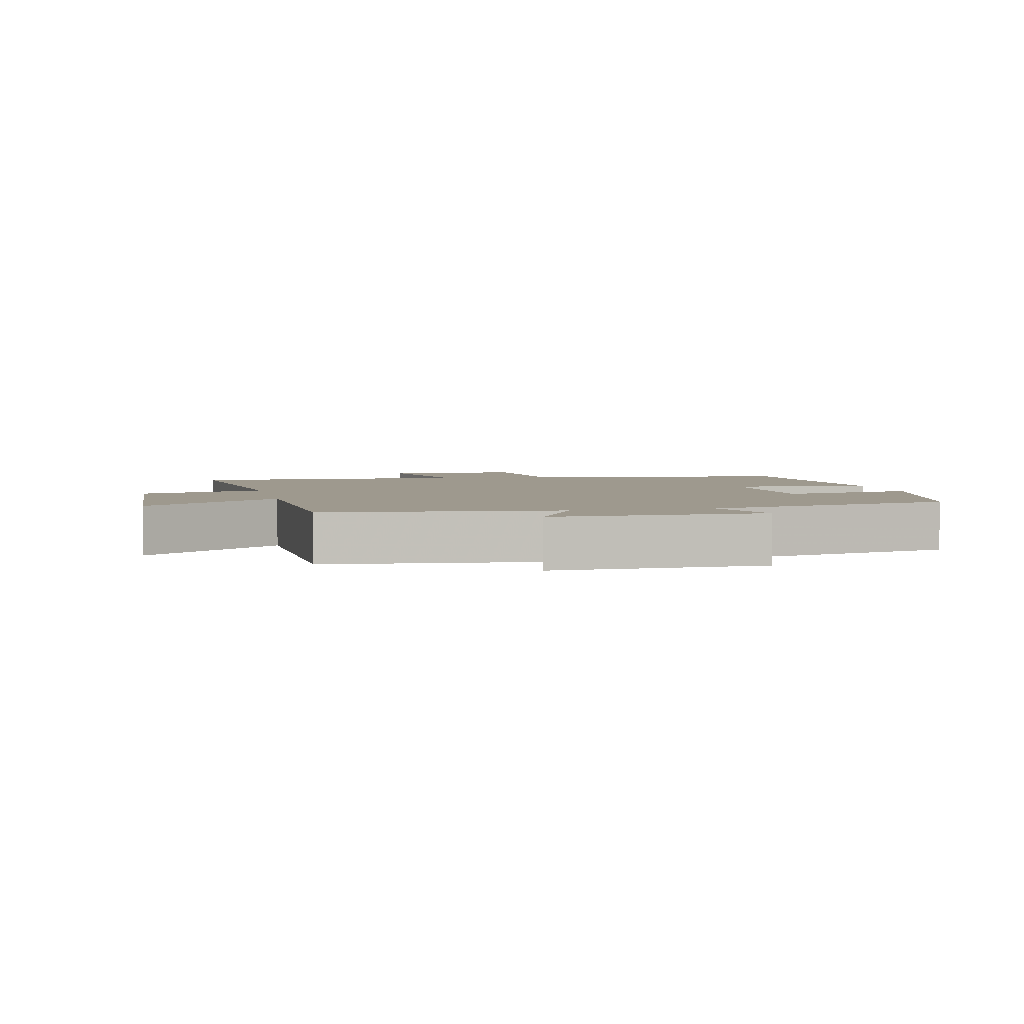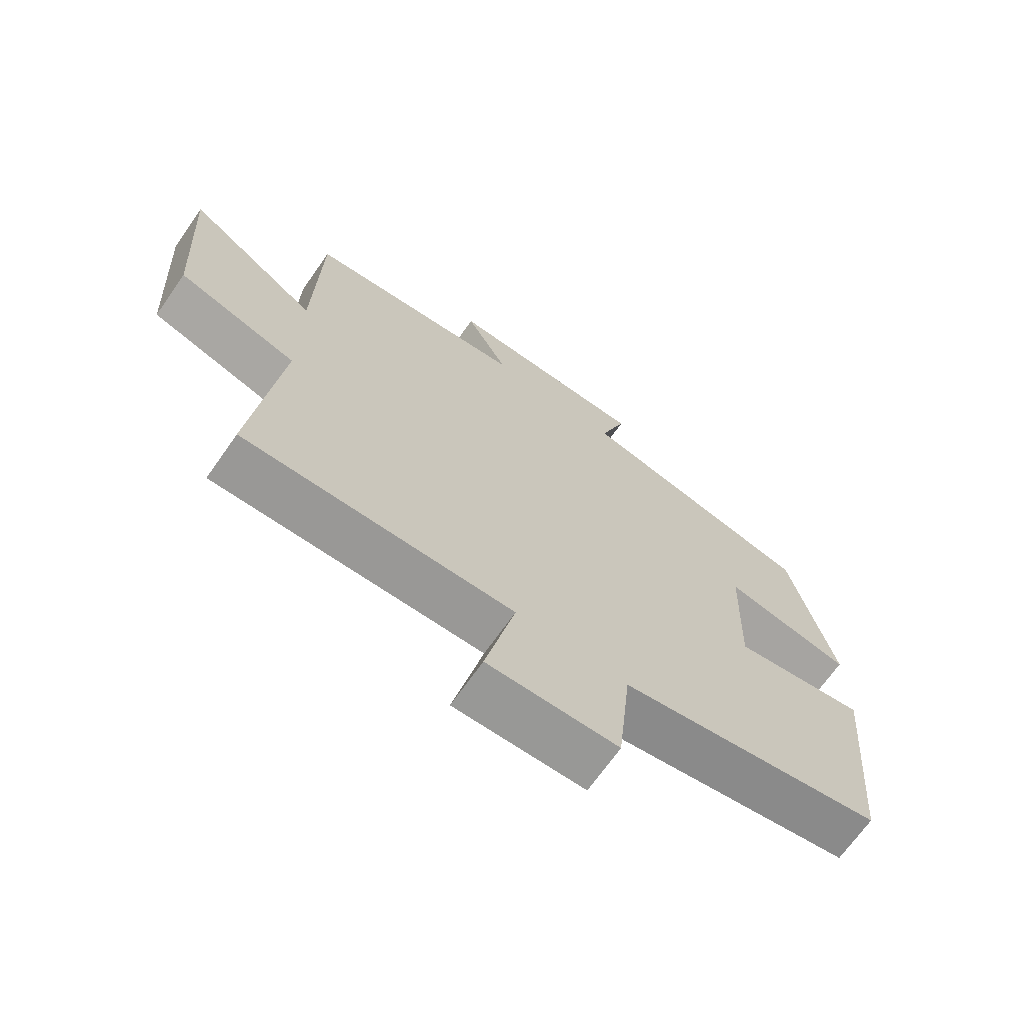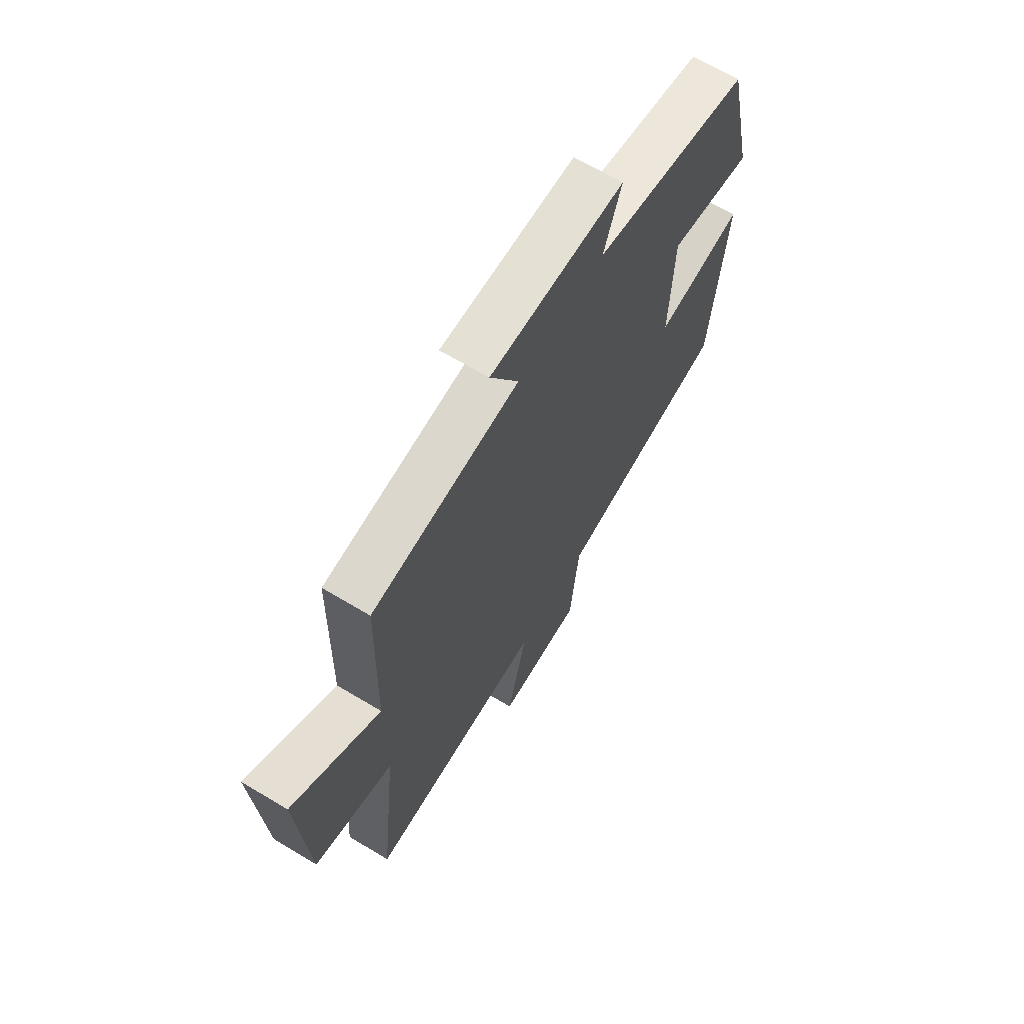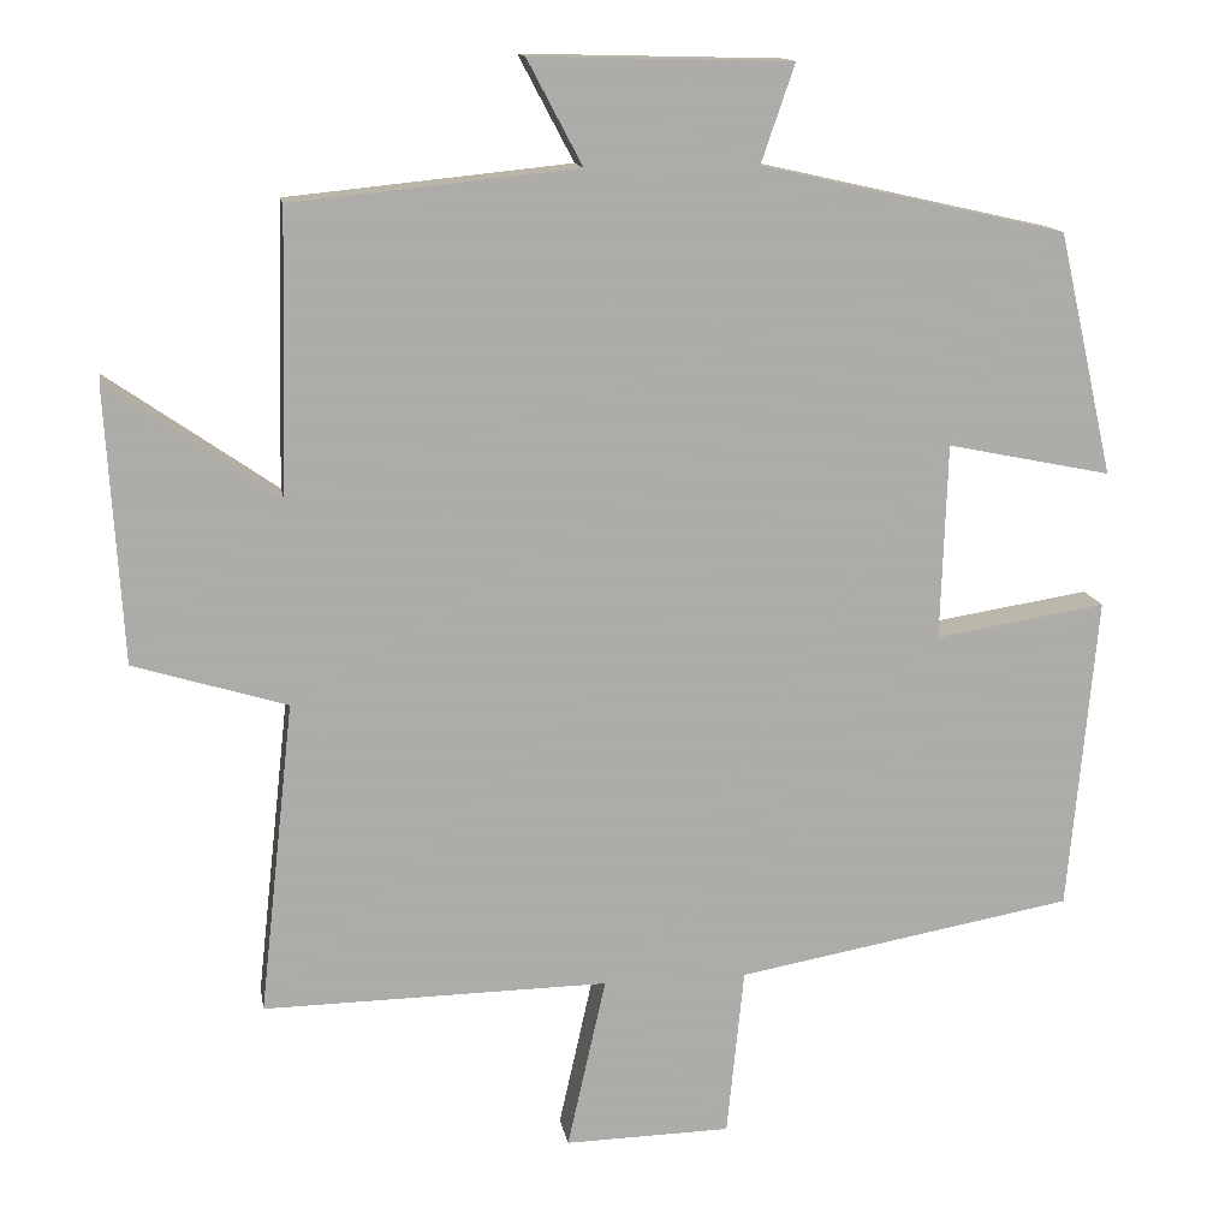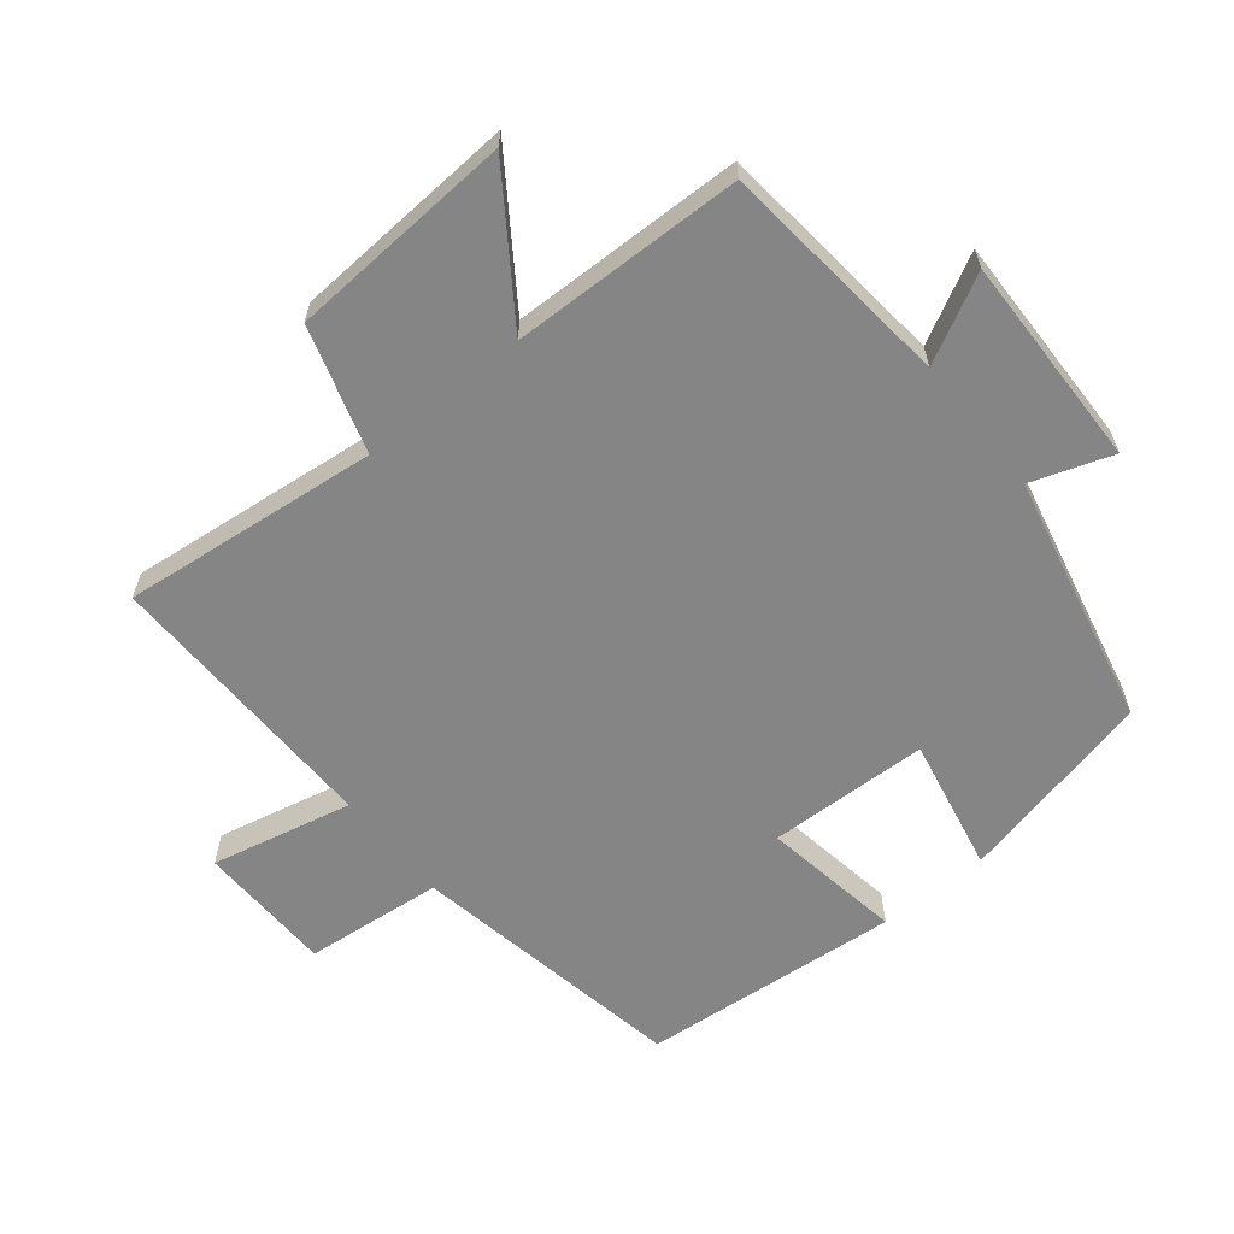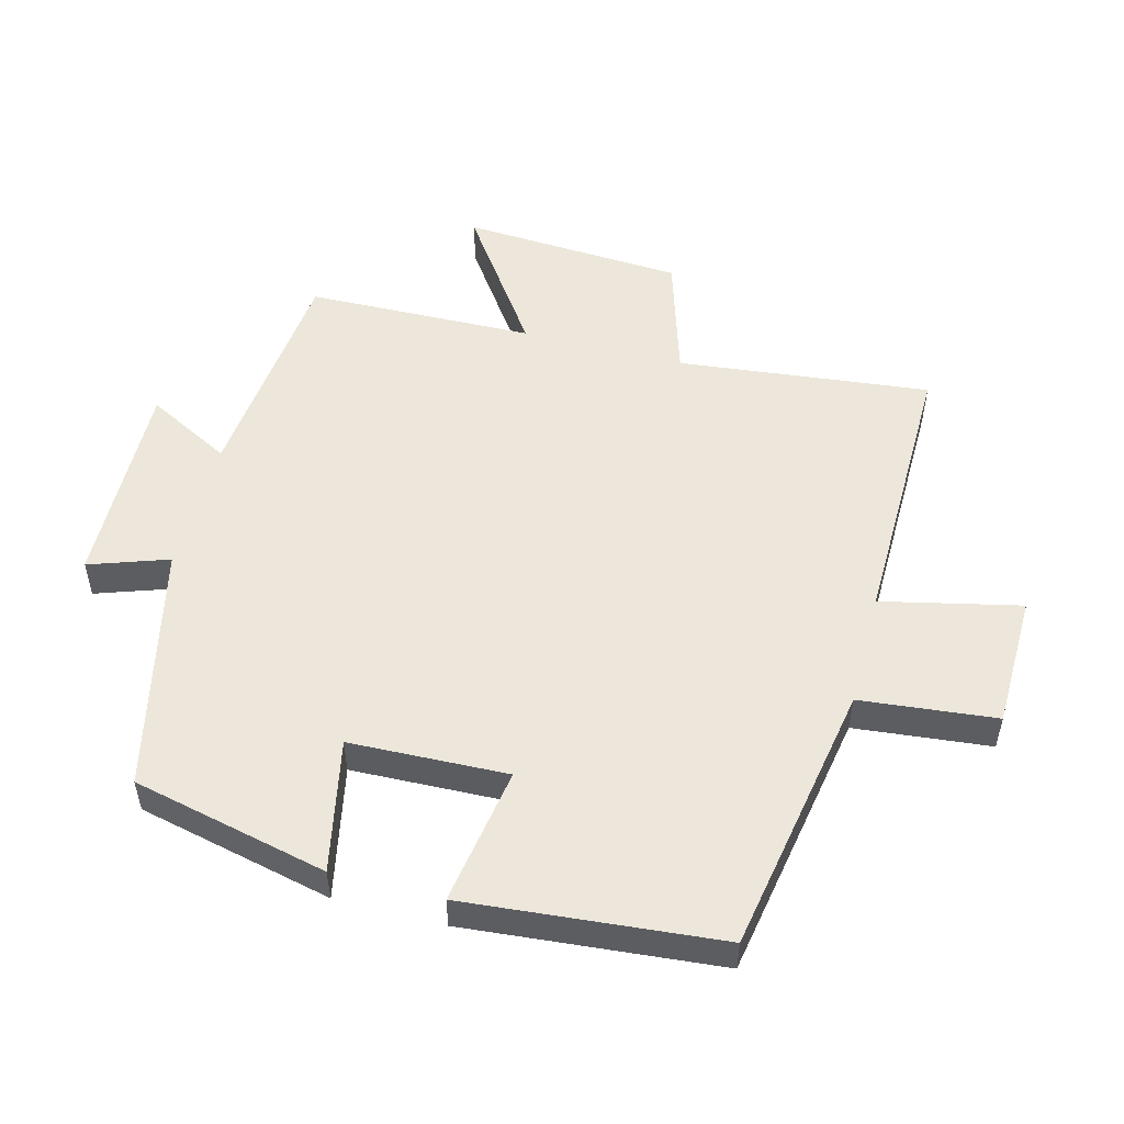
<metadata>
{"format":"obj","ext":"obj","renderer":"f3d","projection":"perspective","resolution":1024,"background":"white","views":[{"elev":3.5,"azim":-12.8,"up":"+Y"},{"elev":-69.0,"azim":-35.1,"up":"+Z"},{"elev":66.9,"azim":-59.0,"up":"+Z"},{"elev":13.7,"azim":-9.6,"up":"+Z"},{"elev":-61.7,"azim":-50.9,"up":"+Y"},{"elev":52.3,"azim":104.7,"up":"+Y"}]}
</metadata>
<code>
v 0.433 0.07 0.416
v 0.5 0.07 0.121
v 0.3 0.07 0.162
v 0.292 0.07 -0.076
v 0.5 0.07 -0.043
v 0.465 0.07 -0.427
v 0.054 0.07 -0.5
v 0.033 0.07 -0.705
v -0.169 0.07 -0.709
v -0.122 0.07 -0.5
v -0.542 0.07 -0.506
v -0.5 0.07 -0.126
v -0.686 0.07 -0.069
v -0.706 0.07 0.265
v -0.5 0.07 0.122
v -0.492 0.07 0.465
v -0.146 0.07 0.5
v -0.213 0.07 0.627
v 0.103 0.07 0.619
v 0.062 0.07 0.5
v 0.433 0 0.416
v 0.5 0 0.121
v 0.3 0 0.162
v 0.292 0 -0.076
v 0.5 0 -0.043
v 0.465 0 -0.427
v 0.054 0 -0.5
v 0.033 0 -0.705
v -0.169 0 -0.709
v -0.122 0 -0.5
v -0.542 0 -0.506
v -0.5 0 -0.126
v -0.686 0 -0.069
v -0.706 0 0.265
v -0.5 0 0.122
v -0.492 0 0.465
v -0.146 0 0.5
v -0.213 0 0.627
v 0.103 0 0.619
v 0.062 0 0.5
f 17 18 19 20
f 17 20 1
f 16 17 1
f 15 16 1
f 12 13 14 15
f 12 15 1
f 10 11 12 1
f 7 8 9 10
f 6 7 10
f 5 6 10
f 4 5 10
f 3 4 10
f 3 10 1
f 1 2 3
f 40 39 38 37
f 21 40 37
f 21 37 36
f 21 36 35
f 35 34 33 32
f 21 35 32
f 21 32 31 30
f 30 29 28 27
f 30 27 26
f 30 26 25
f 30 25 24
f 30 24 23
f 21 30 23
f 23 22 21
f 1 21 22 2
f 2 22 23 3
f 3 23 24 4
f 4 24 25 5
f 5 25 26 6
f 6 26 27 7
f 7 27 28 8
f 8 28 29 9
f 9 29 30 10
f 10 30 31 11
f 11 31 32 12
f 12 32 33 13
f 13 33 34 14
f 14 34 35 15
f 15 35 36 16
f 16 36 37 17
f 17 37 38 18
f 18 38 39 19
f 19 39 40 20
f 20 40 21 1

</code>
